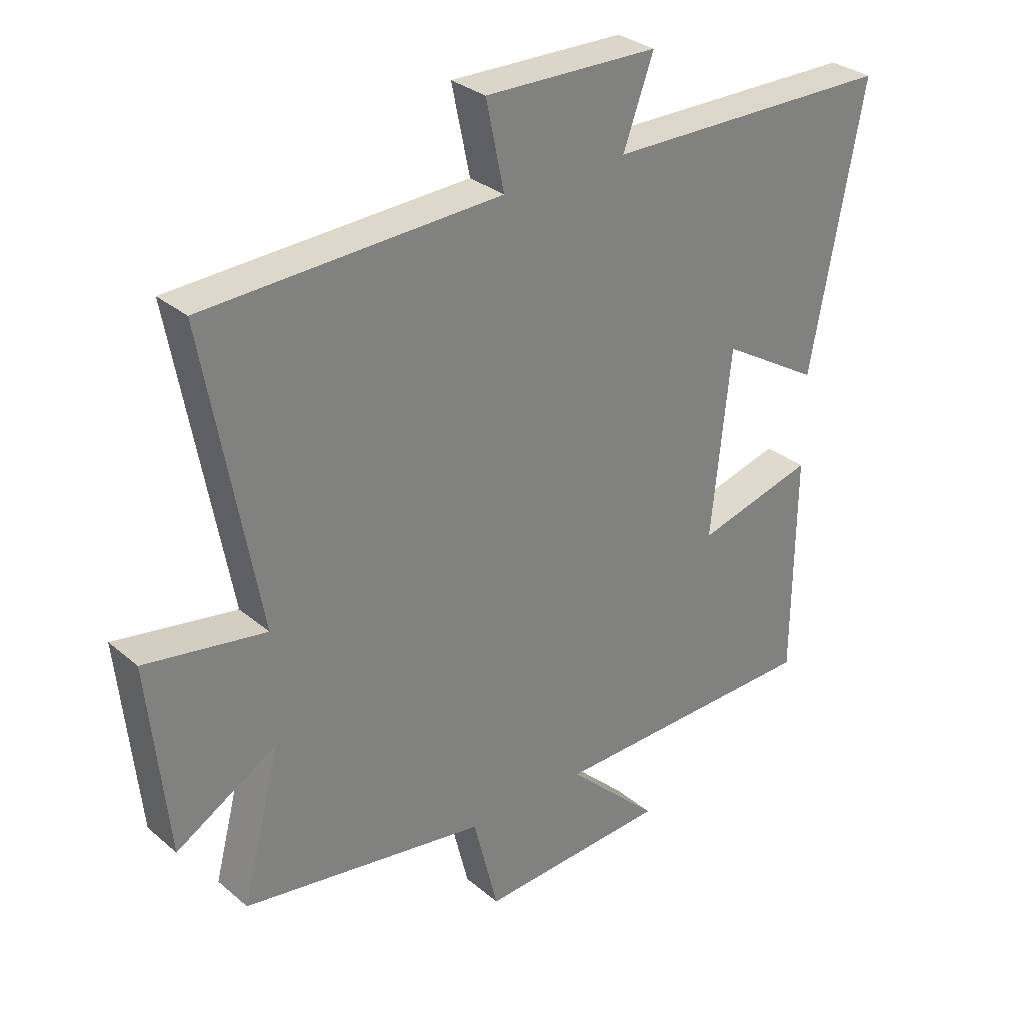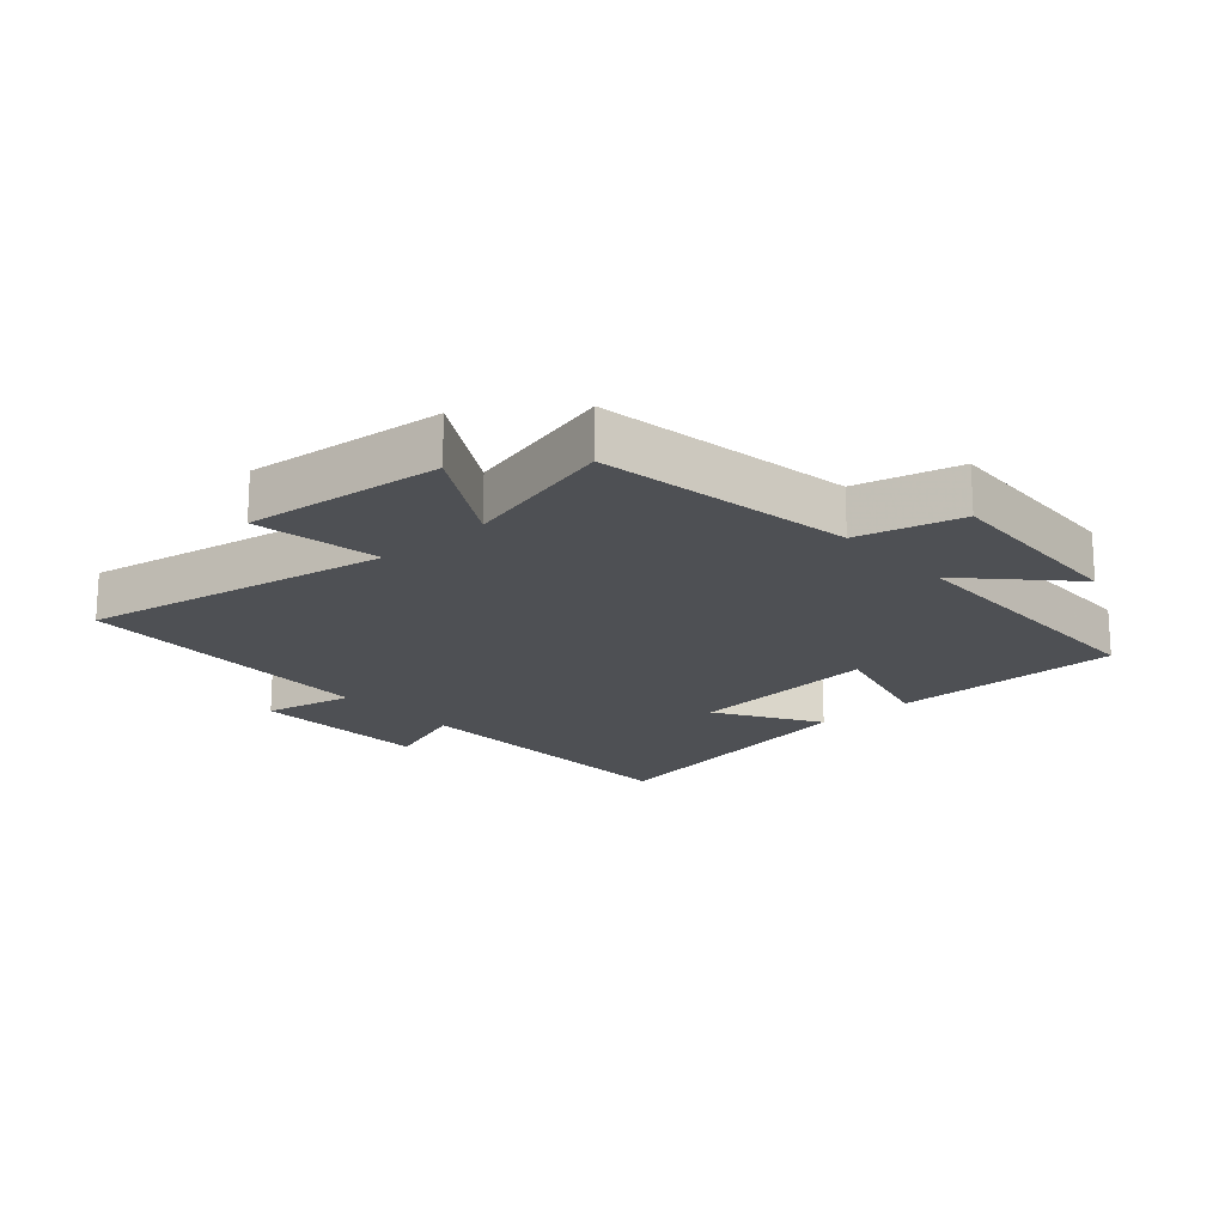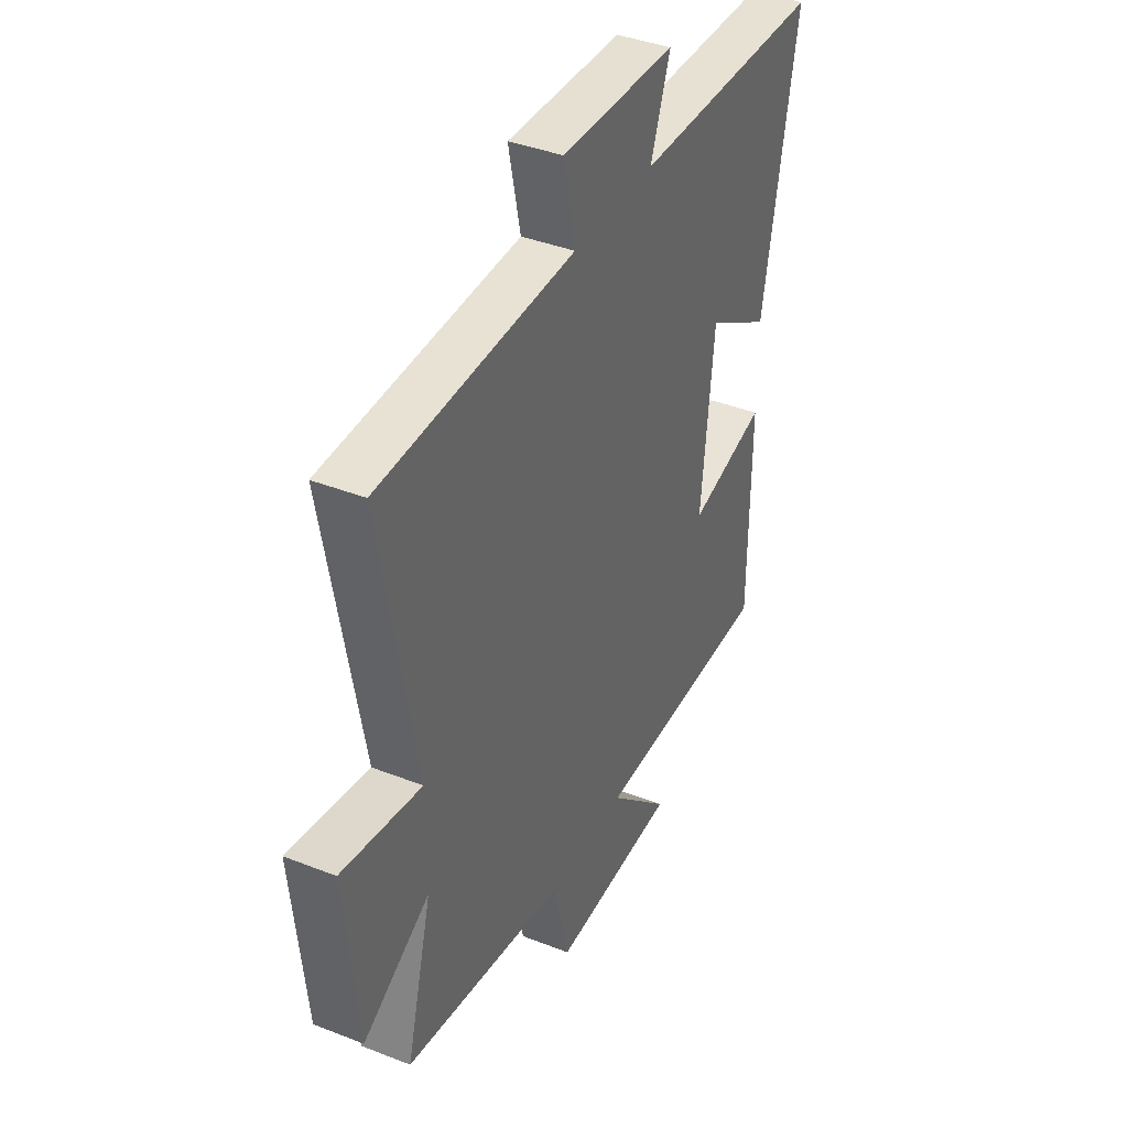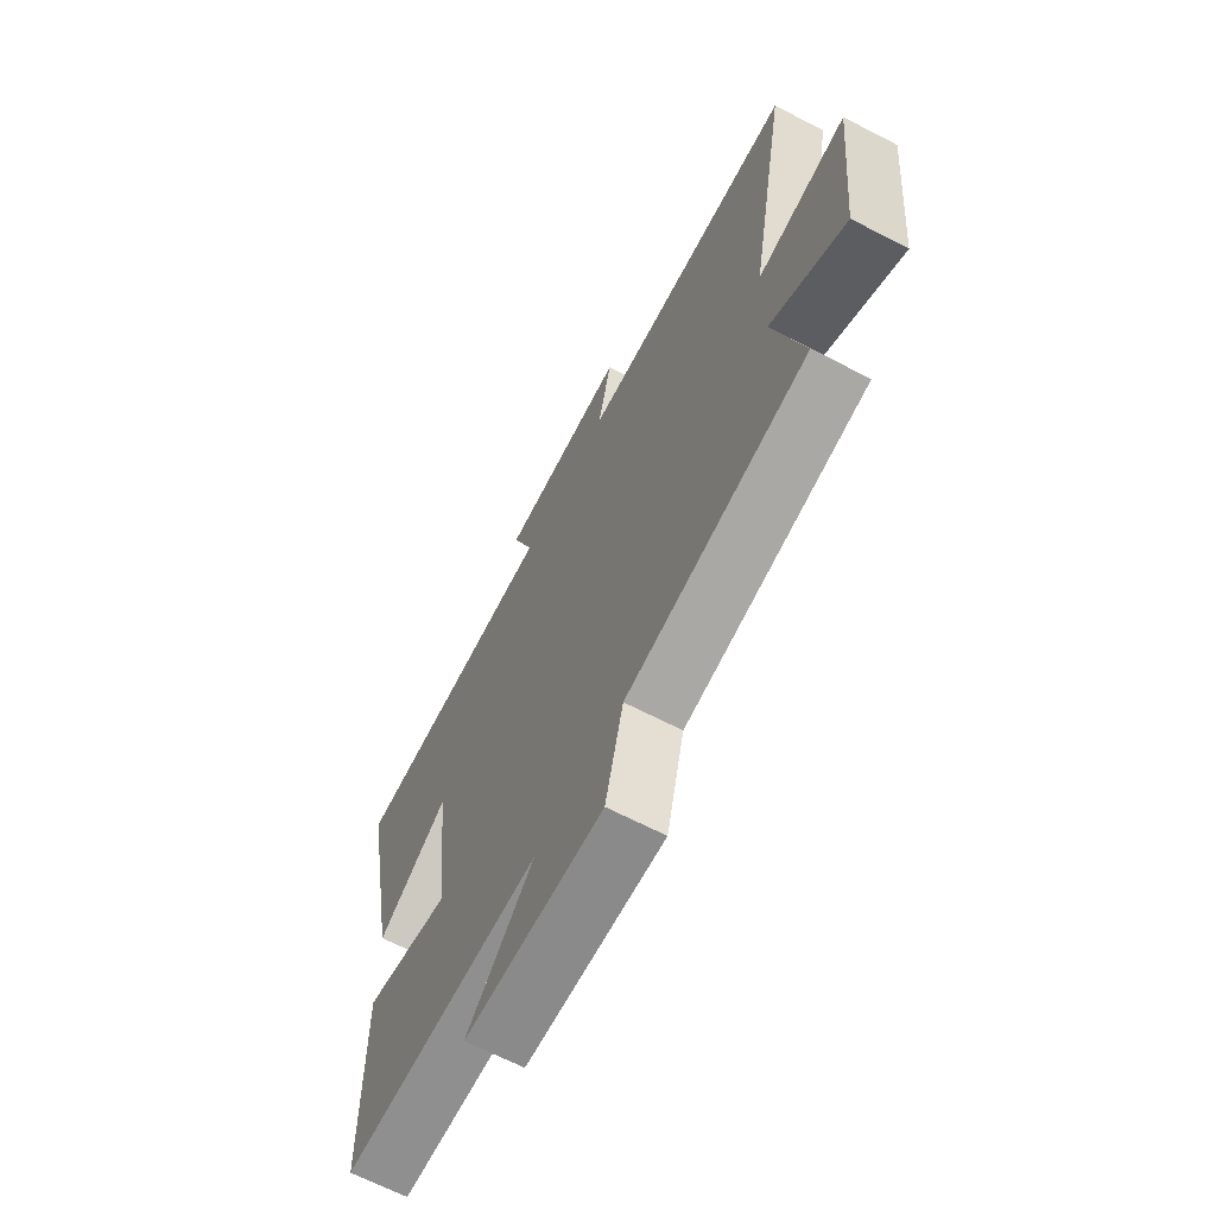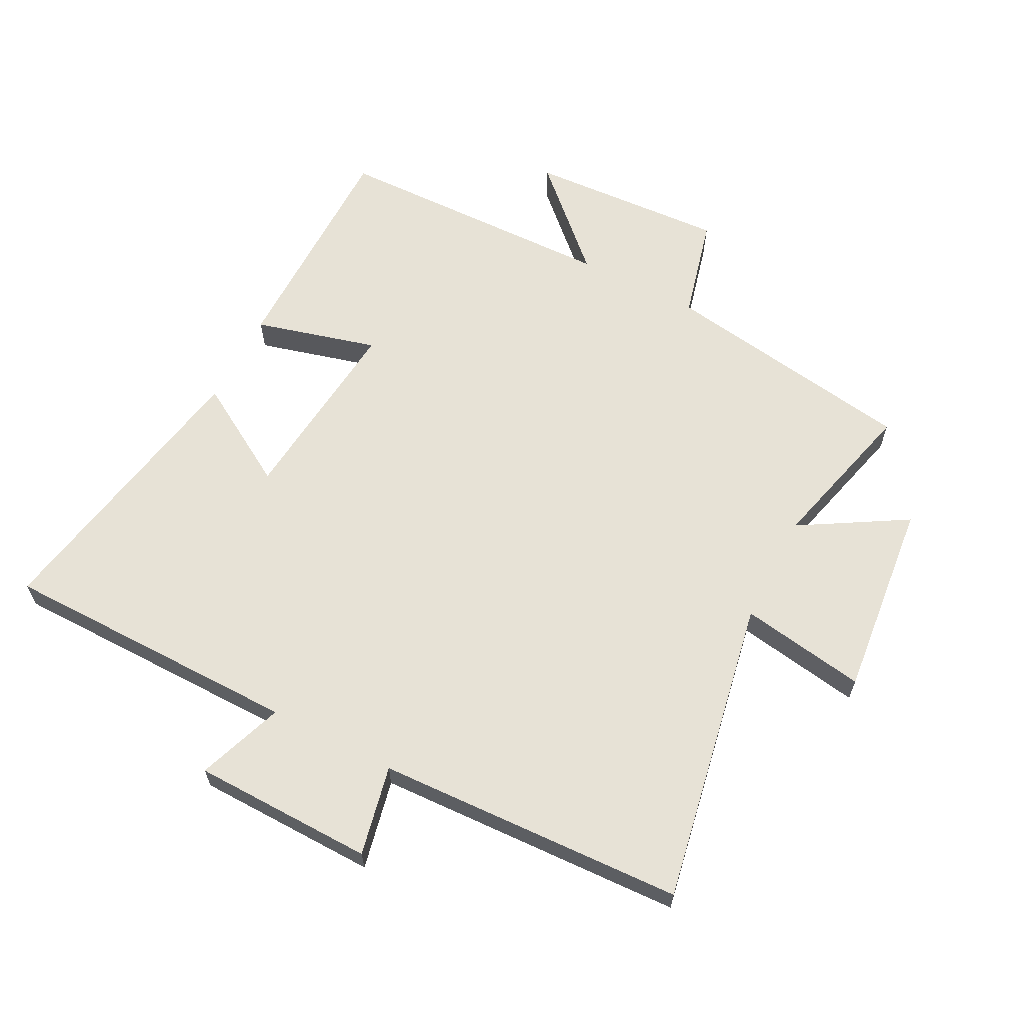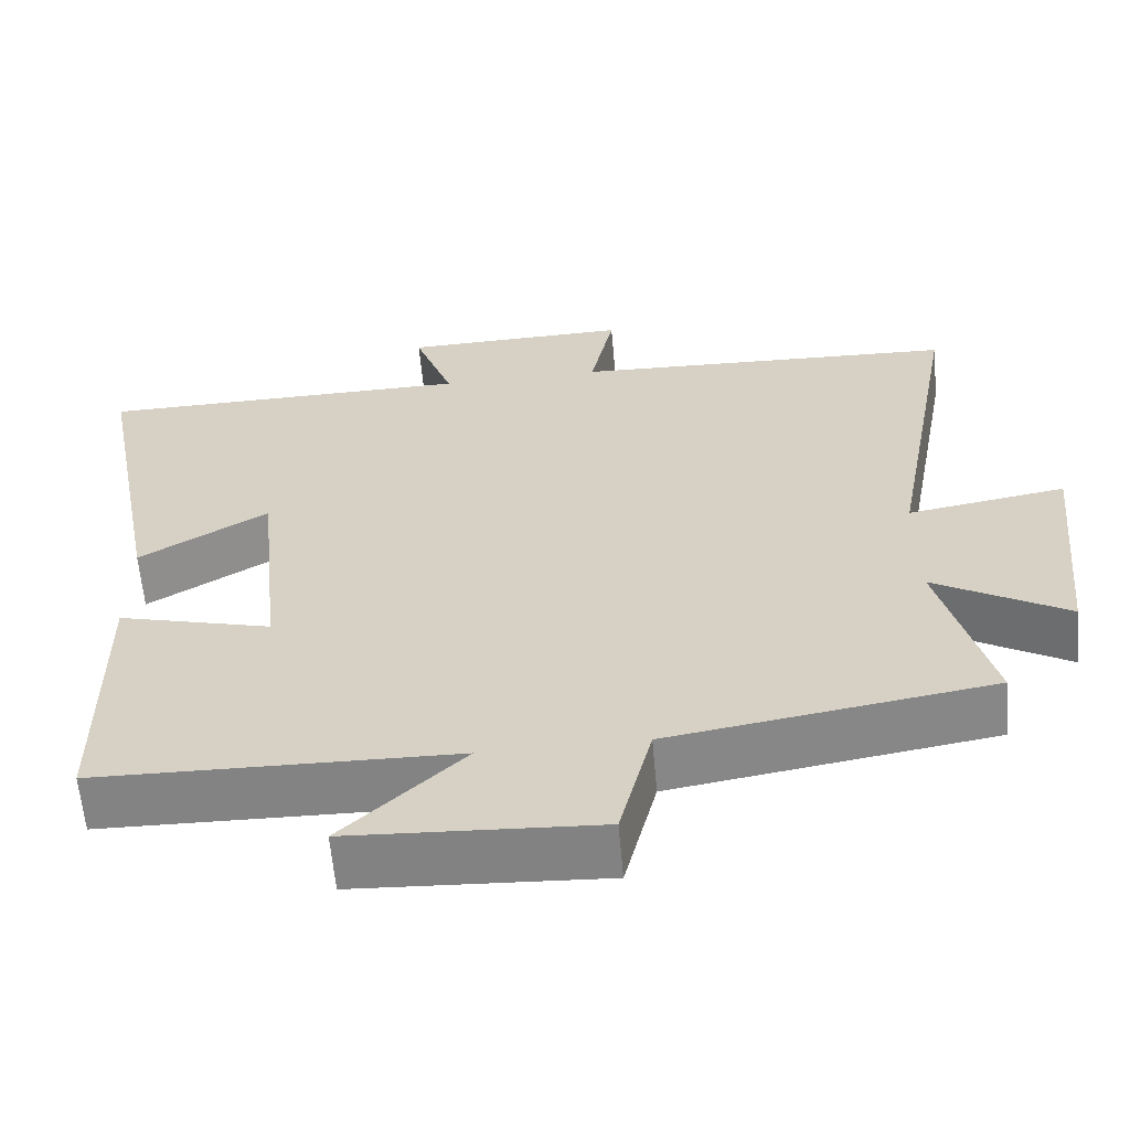
<metadata>
{"format":"obj","ext":"obj","renderer":"f3d","projection":"perspective","resolution":1024,"background":"white","views":[{"elev":30.7,"azim":140.1,"up":"+Z"},{"elev":-18.5,"azim":131.8,"up":"+Y"},{"elev":39.2,"azim":116.2,"up":"+Z"},{"elev":-66.6,"azim":62.6,"up":"+Z"},{"elev":63.2,"azim":27.2,"up":"+Y"},{"elev":-61.4,"azim":5.1,"up":"+Z"}]}
</metadata>
<code>
v -0.587 0.07 0.495
v -0.109 0.07 0.5
v -0.159 0.07 0.637
v 0.129 0.07 0.643
v 0.099 0.07 0.5
v 0.589 0.07 0.48
v 0.5 0.07 -0.008
v 0.7 0.07 0.025
v 0.668 0.07 -0.289
v 0.5 0.07 -0.19
v 0.564 0.07 -0.436
v 0.158 0.07 -0.5
v 0.117 0.07 -0.664
v -0.197 0.07 -0.646
v -0.044 0.07 -0.5
v -0.497 0.07 -0.49
v -0.5 0.07 -0.122
v -0.305 0.07 -0.174
v -0.337 0.07 0.134
v -0.5 0.07 0.036
v -0.587 0 0.495
v -0.109 0 0.5
v -0.159 0 0.637
v 0.129 0 0.643
v 0.099 0 0.5
v 0.589 0 0.48
v 0.5 0 -0.008
v 0.7 0 0.025
v 0.668 0 -0.289
v 0.5 0 -0.19
v 0.564 0 -0.436
v 0.158 0 -0.5
v 0.117 0 -0.664
v -0.197 0 -0.646
v -0.044 0 -0.5
v -0.497 0 -0.49
v -0.5 0 -0.122
v -0.305 0 -0.174
v -0.337 0 0.134
v -0.5 0 0.036
f 19 20 1 2
f 18 19 2
f 15 16 17 18
f 15 18 2
f 12 13 14 15
f 10 11 12 15
f 10 15 2
f 7 8 9 10
f 7 10 2 3
f 5 6 7
f 5 7 3
f 3 4 5
f 22 21 40 39
f 22 39 38
f 38 37 36 35
f 22 38 35
f 35 34 33 32
f 35 32 31 30
f 22 35 30
f 30 29 28 27
f 23 22 30 27
f 27 26 25
f 23 27 25
f 25 24 23
f 1 21 22 2
f 2 22 23 3
f 3 23 24 4
f 4 24 25 5
f 5 25 26 6
f 6 26 27 7
f 7 27 28 8
f 8 28 29 9
f 9 29 30 10
f 10 30 31 11
f 11 31 32 12
f 12 32 33 13
f 13 33 34 14
f 14 34 35 15
f 15 35 36 16
f 16 36 37 17
f 17 37 38 18
f 18 38 39 19
f 19 39 40 20
f 20 40 21 1

</code>
